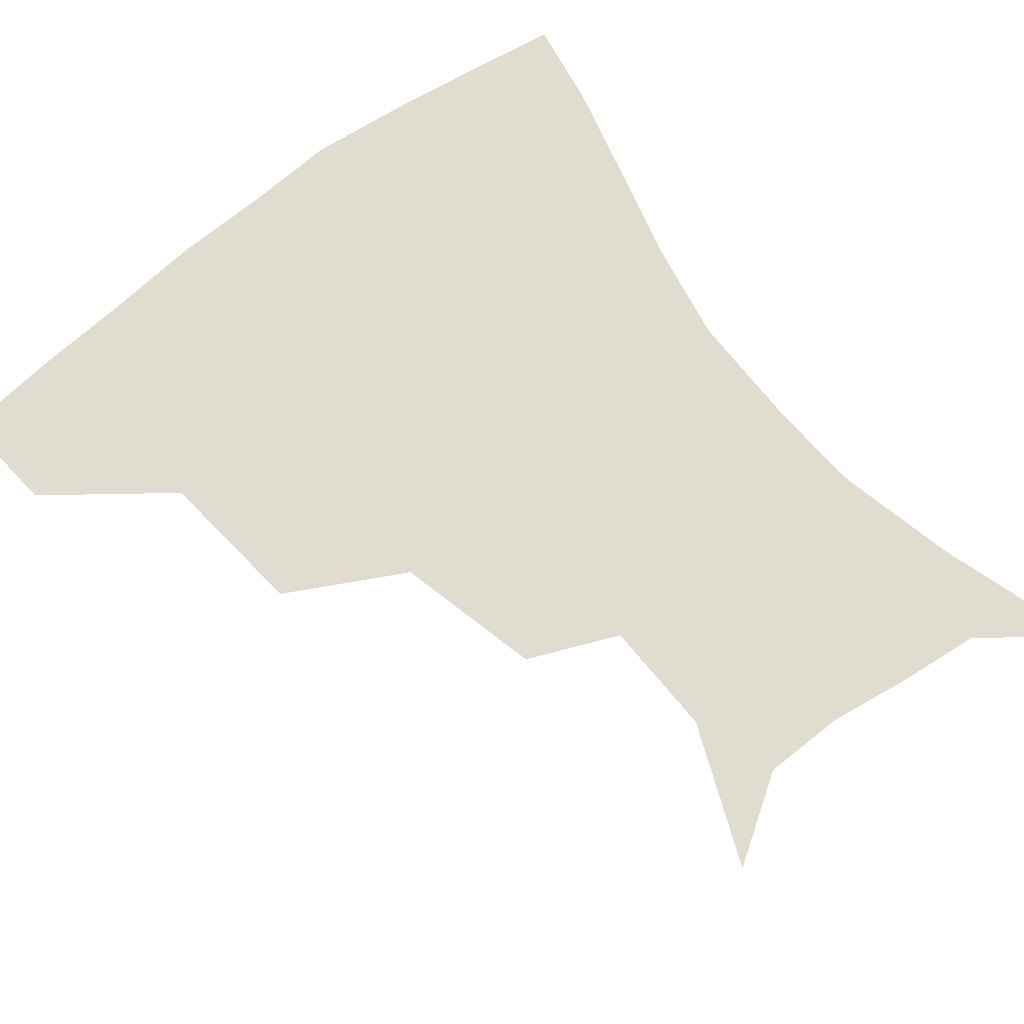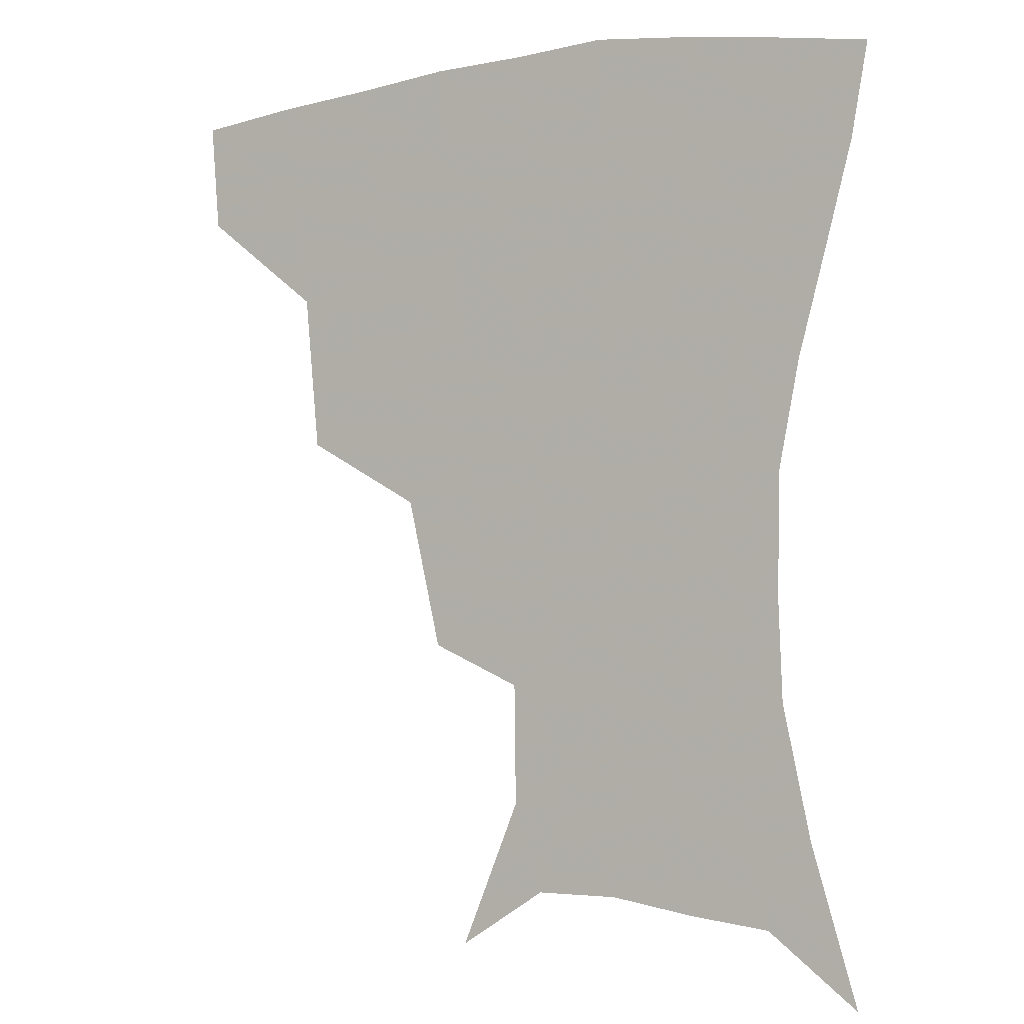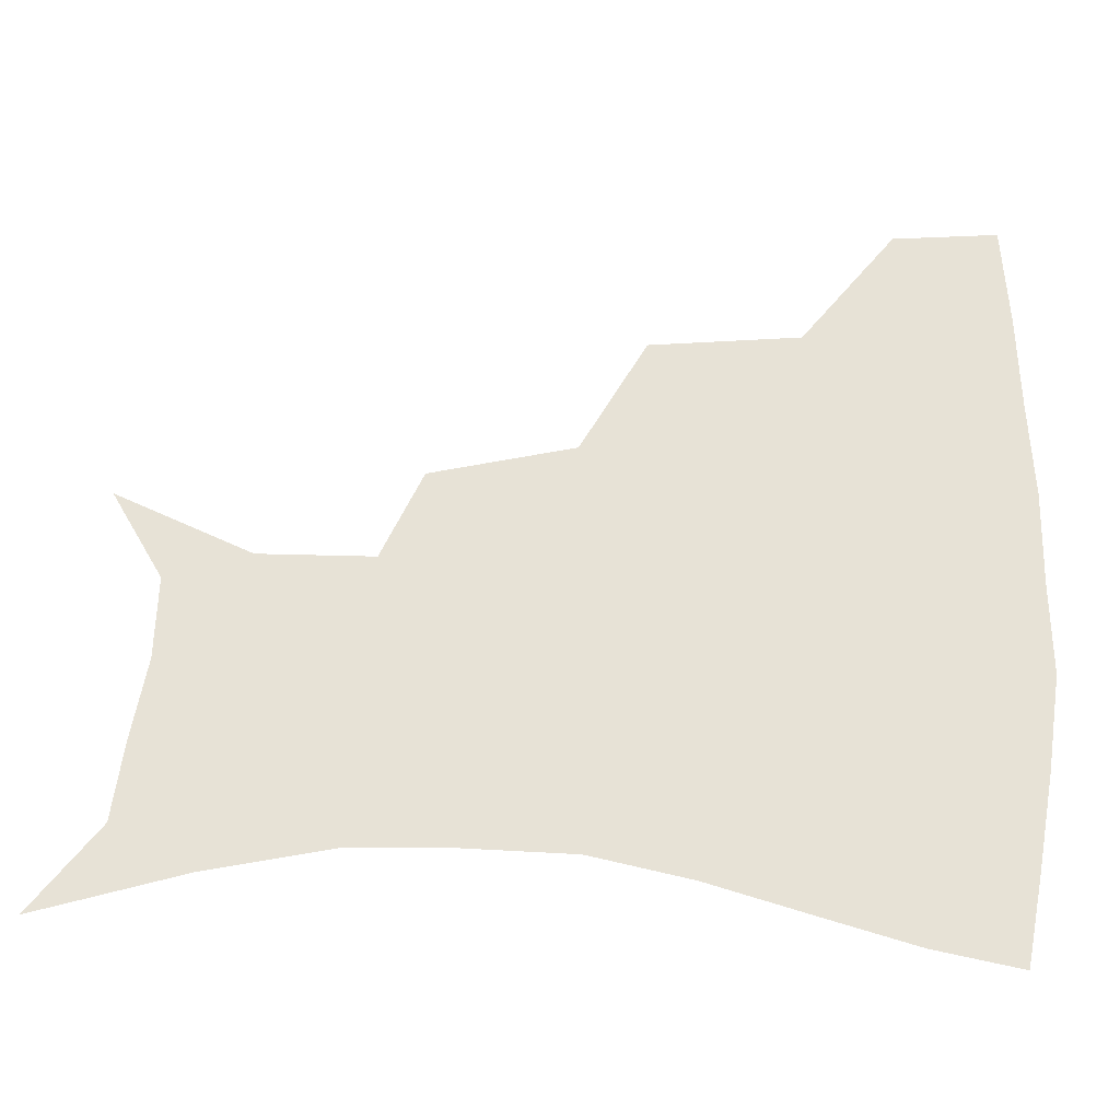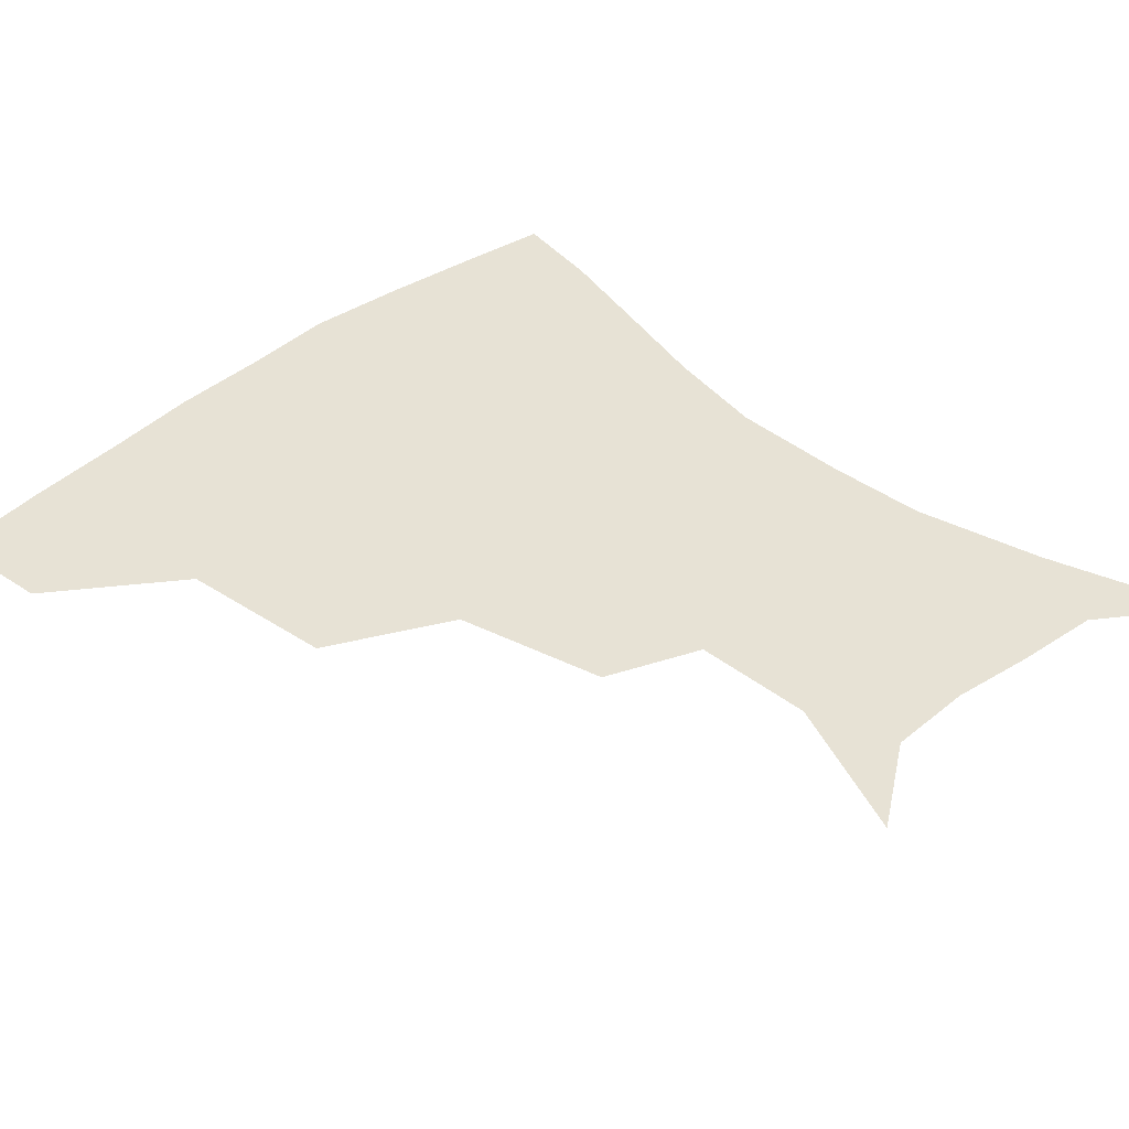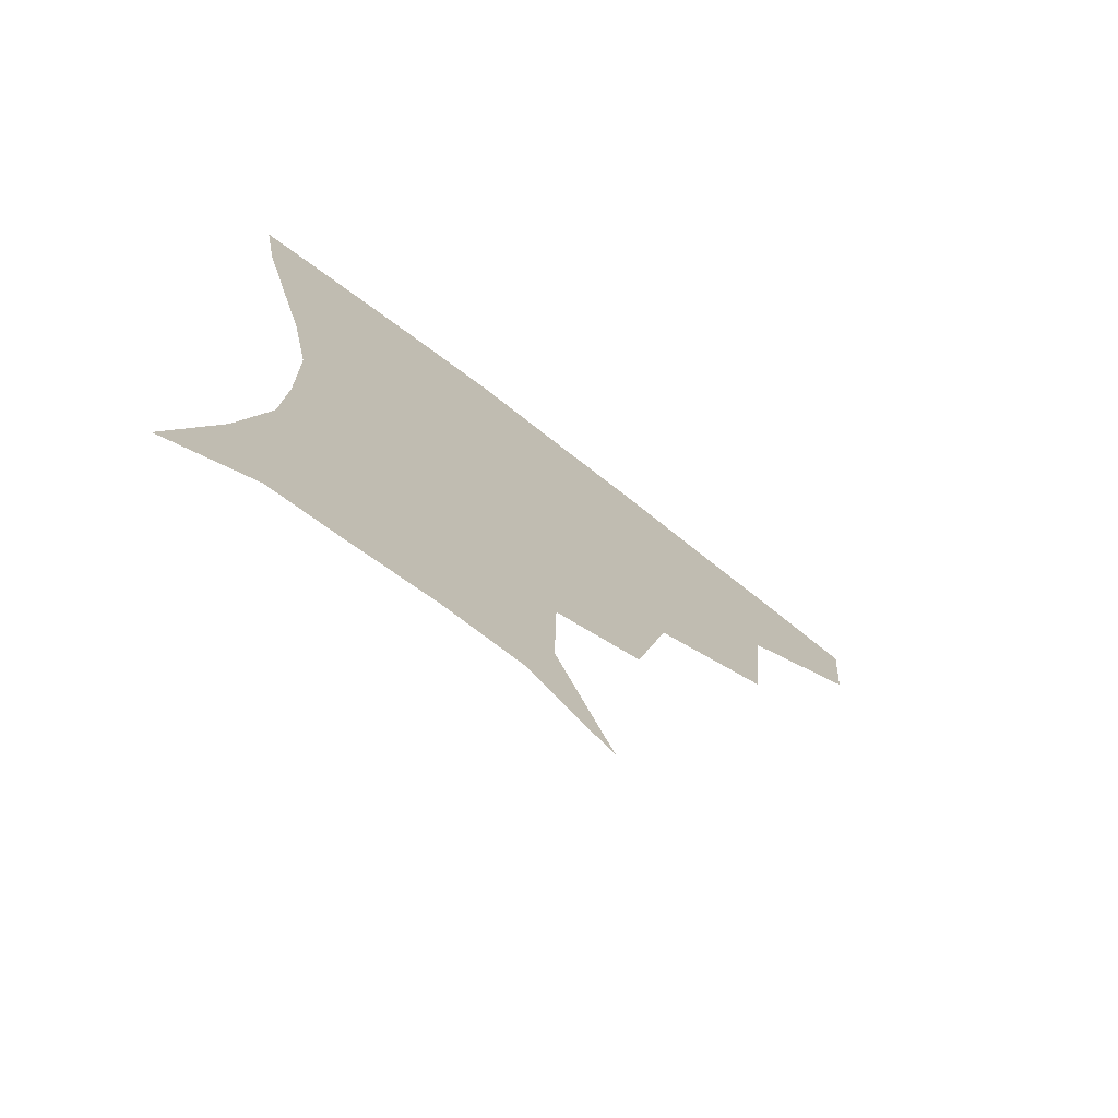
<metadata>
{"format":"obj","ext":"obj","renderer":"f3d","projection":"perspective","resolution":1024,"background":"white","views":[{"elev":69.6,"azim":-38.5,"up":"+Z"},{"elev":-3.0,"azim":31.6,"up":"+Y"},{"elev":63.5,"azim":92.2,"up":"+Z"},{"elev":40.1,"azim":-45.5,"up":"+Z"},{"elev":-74.3,"azim":142.4,"up":"+Y"}]}
</metadata>
<code>
v 455.5 354.2 0
v 452.8 386.6 0
v 496.6 279.6 0
v 492.1 326.2 0
v 487.6 358.9 0
v 483.7 389.9 0
v 543.1 215.6 0
v 532.7 260.1 0
v 525.3 301.4 0
v 521.2 333.9 0
v 517.4 362.5 0
v 514.2 392.2 0
v 553.2 124.9 0
v 571.3 167.9 0
v 570.8 203.5 0
v 560.8 236.4 0
v 554.4 275.6 0
v 551.7 310.4 0
v 549.1 338 0
v 546.2 365.3 0
v 543.3 394.9 0
v 579.9 141.9 0
v 589.7 180.9 0
v 586.1 214.9 0
v 580.5 249.4 0
v 577.4 283.3 0
v 577 314.9 0
v 576.3 340.3 0
v 575.5 366.1 0
v 572.5 395.6 0
v 605.2 141.9 0
v 606.9 181.1 0
v 602.9 221.5 0
v 600.5 255.1 0
v 600.1 286.4 0
v 601.1 315.1 0
v 602.5 341.1 0
v 603 366.5 0
v 600.5 397.2 0
v 630.6 138 0
v 624.4 184.8 0
v 620.3 222.9 0
v 619.7 254.6 0
v 621.4 285.6 0
v 624.5 314 0
v 627.6 339.6 0
v 630.6 365.2 0
v 630.1 394.1 0
v 654.8 135.4 0
v 643.5 180 0
v 638.4 216.6 0
v 638.5 246.7 0
v 640.9 278.3 0
v 645.9 309.5 0
v 651.8 336.7 0
v 656.8 363 0
v 659.6 389.9 0
v 682 114.9 0
v 668.1 160.9 0
v 659.7 199.6 0
v 658.5 229.3 0
v 659.1 265.5 0
v 665.4 297.1 0
v 674 328.5 0
v 682.1 358.4 0
v 687 385.6 0
v 721 391 0
f 4 5 1
f 1 5 2
f 5 6 2
f 8 9 3
f 3 9 4
f 9 10 4
f 4 10 5
f 10 11 5
f 5 11 6
f 11 12 6
f 15 16 7
f 7 16 8
f 16 17 8
f 8 17 9
f 17 18 9
f 9 18 10
f 18 19 10
f 10 19 11
f 19 20 11
f 11 20 12
f 20 21 12
f 13 22 14
f 22 23 14
f 14 23 15
f 23 24 15
f 15 24 16
f 24 25 16
f 16 25 17
f 25 26 17
f 17 26 18
f 26 27 18
f 18 27 19
f 27 28 19
f 19 28 20
f 28 29 20
f 20 29 21
f 29 30 21
f 22 31 23
f 31 32 23
f 23 32 24
f 32 33 24
f 24 33 25
f 33 34 25
f 25 34 26
f 34 35 26
f 26 35 27
f 35 36 27
f 27 36 28
f 36 37 28
f 28 37 29
f 37 38 29
f 29 38 30
f 38 39 30
f 31 40 32
f 40 41 32
f 32 41 33
f 41 42 33
f 33 42 34
f 42 43 34
f 34 43 35
f 43 44 35
f 35 44 36
f 44 45 36
f 36 45 37
f 45 46 37
f 37 46 38
f 46 47 38
f 38 47 39
f 47 48 39
f 40 49 41
f 49 50 41
f 41 50 42
f 50 51 42
f 42 51 43
f 51 52 43
f 43 52 44
f 52 53 44
f 44 53 45
f 53 54 45
f 45 54 46
f 54 55 46
f 46 55 47
f 55 56 47
f 47 56 48
f 56 57 48
f 49 58 50
f 58 59 50
f 50 59 51
f 59 60 51
f 51 60 52
f 60 61 52
f 52 61 53
f 61 62 53
f 53 62 54
f 62 63 54
f 54 63 55
f 63 64 55
f 55 64 56
f 64 65 56
f 56 65 57
f 65 66 57

</code>
